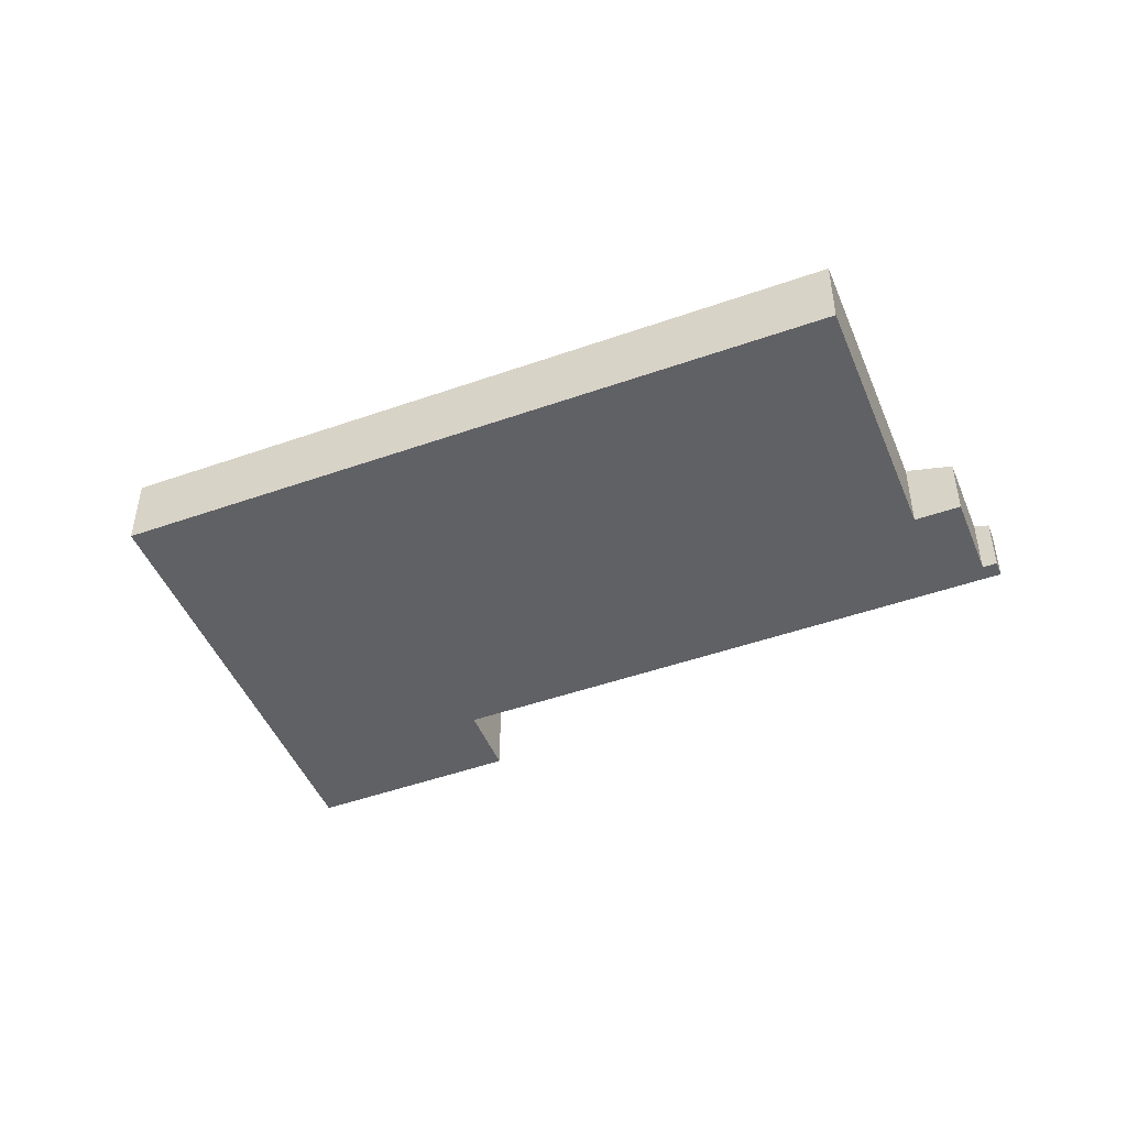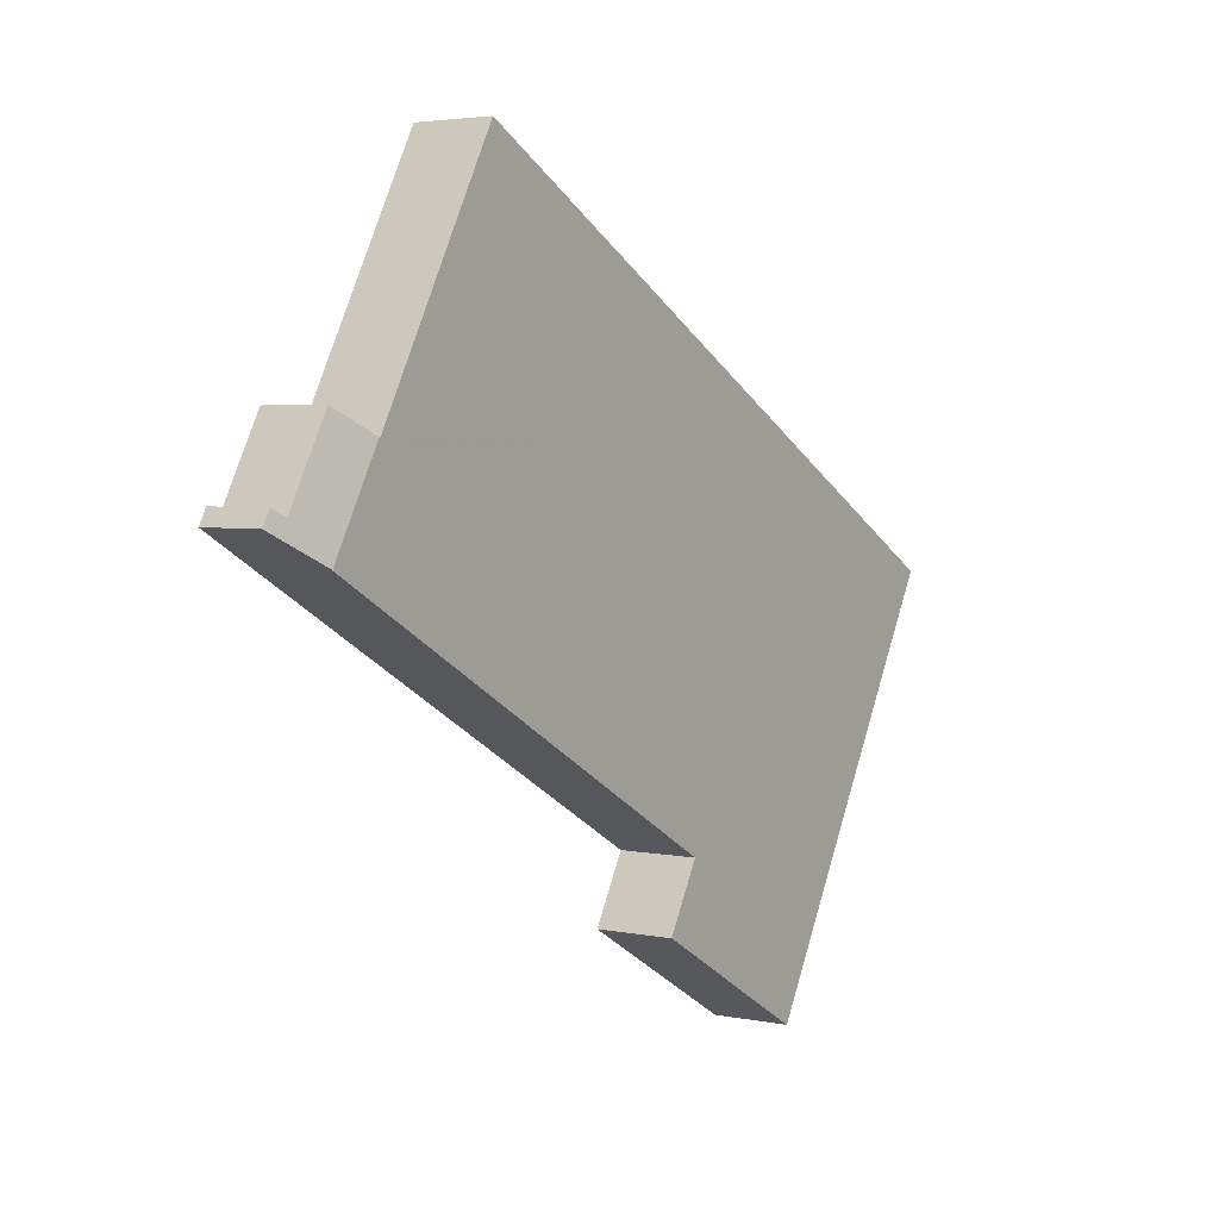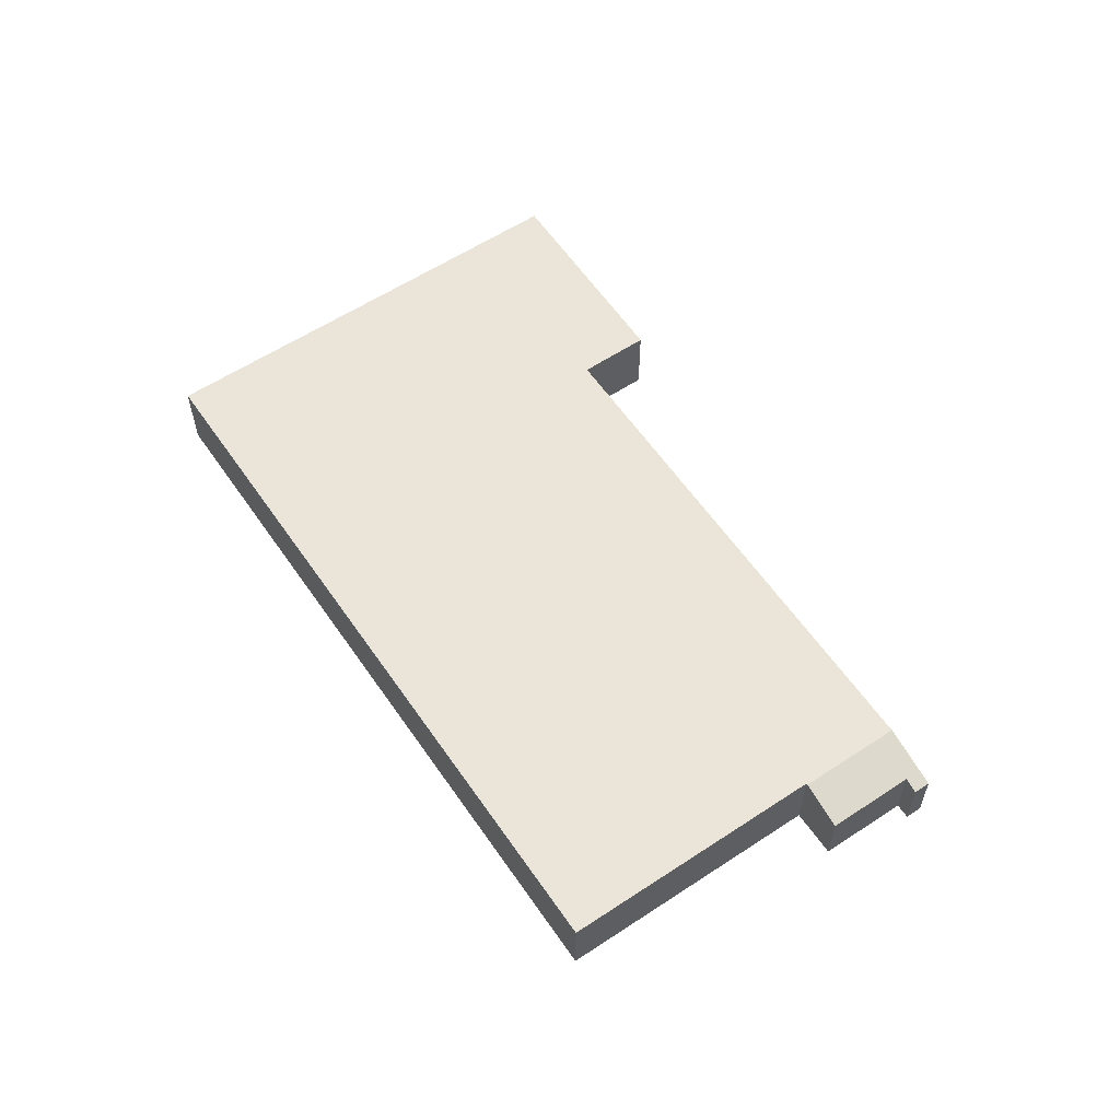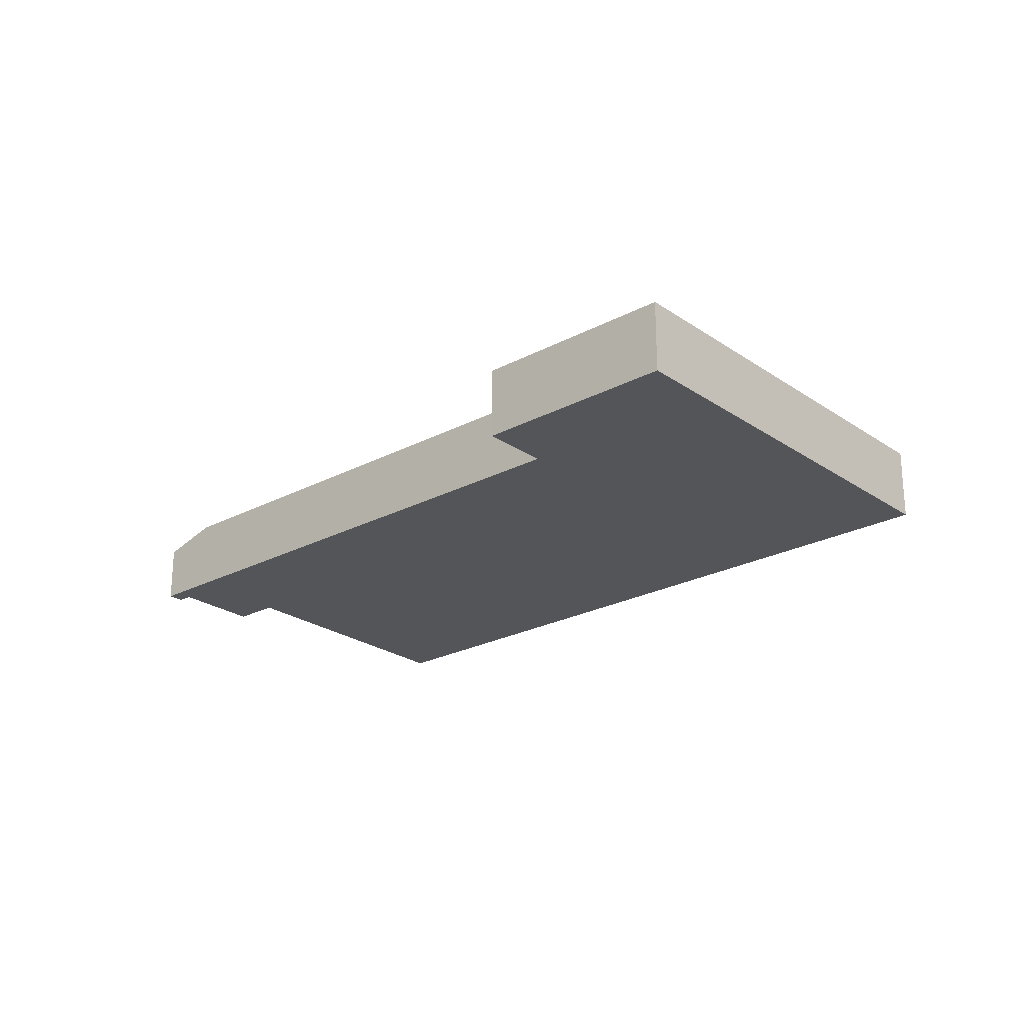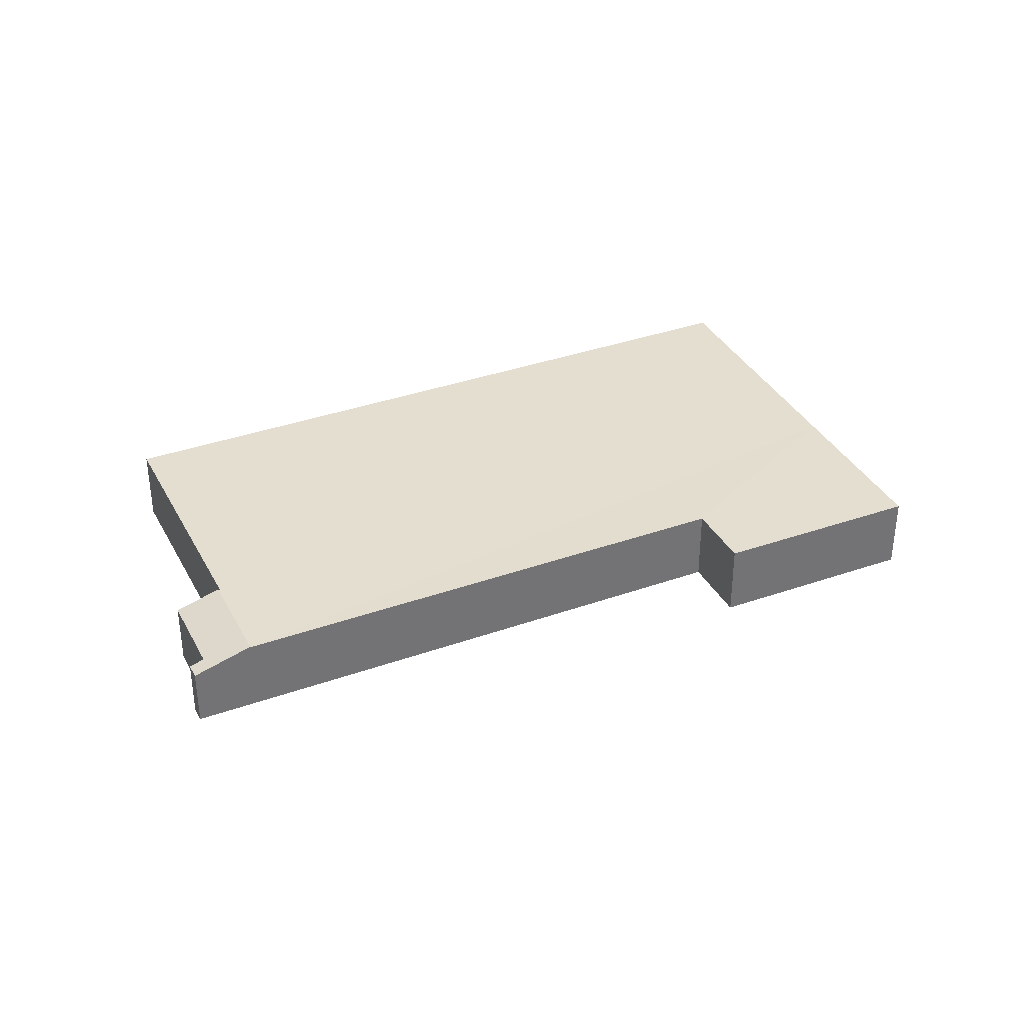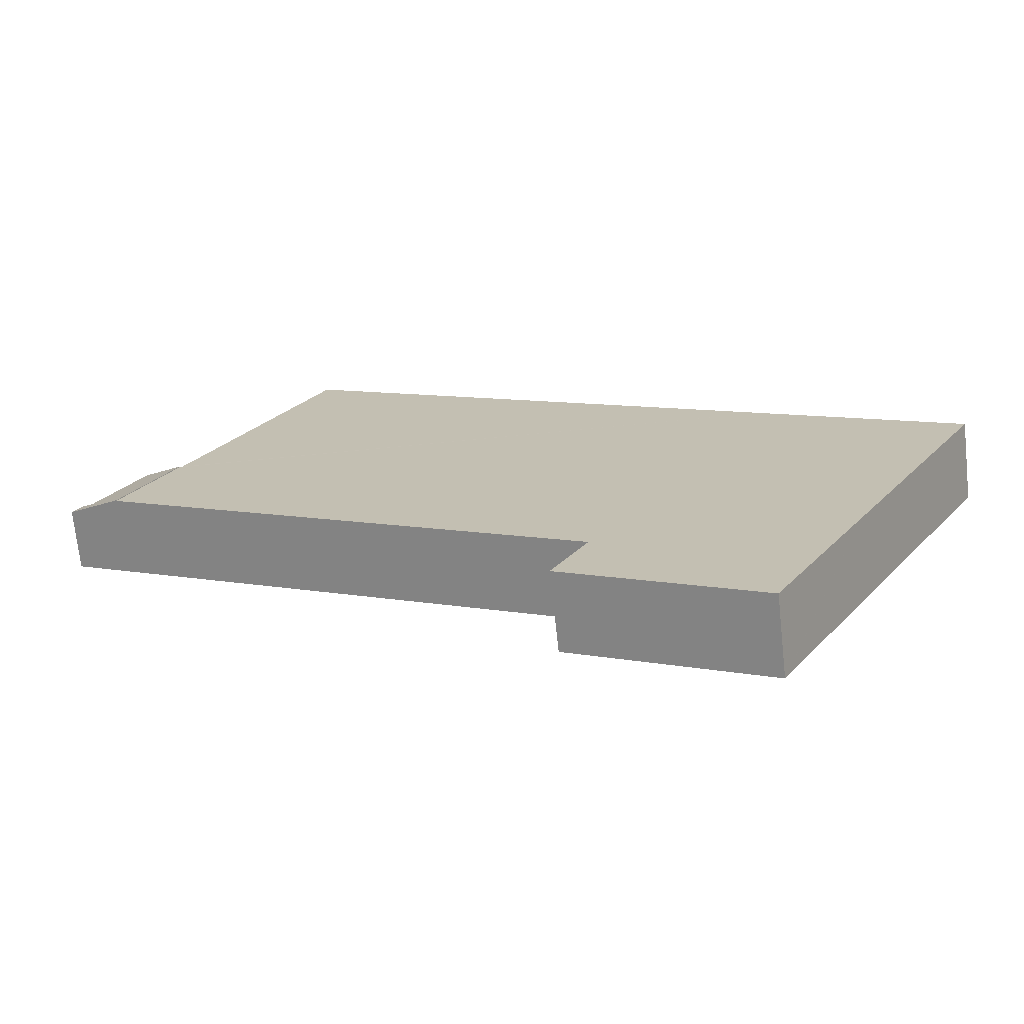
<metadata>
{"format":"obj","ext":"obj","renderer":"f3d","projection":"perspective","resolution":1024,"background":"white","views":[{"elev":-47.4,"azim":-7.5,"up":"+Y"},{"elev":3.6,"azim":124.7,"up":"+Z"},{"elev":59.2,"azim":26.5,"up":"+Y"},{"elev":-24.1,"azim":-168.1,"up":"+Y"},{"elev":35.7,"azim":125.7,"up":"+Y"},{"elev":-70.9,"azim":-173.8,"up":"+Z"}]}
</metadata>
<code>
v  42.36 4.091 6.818
v  47.39 3.362 3.109
v  45.14 4.091 1.851
v  46.87 3.39 3.838
v  44.53 3.39 8.028
v  48.01 3.163 3.453
v  46.96 3.362 3.887
v  47.57 3.163 4.23
v  46.87 -2.35e-16 3.838
v  46.96 -2.38e-16 3.887
v  47.57 -2.59e-16 4.23
v  42.36 -4.175e-16 6.818
v  44.53 -4.916e-16 8.028
v  48.01 -2.114e-16 3.453
v  45.14 -1.133e-16 1.851
v  47.39 -1.904e-16 3.109
v  10.21 4.055 5.71
v  42.28 4.054 6.769
v  0 4.055 2.483e-16
v  42.23 4.055 6.854
v  35.09 4.055 19.63
v  12.04 4.06 -21.18
v  15.23 4.06 -19.39
v  12.05 4.06 -21.2
v  10.14 4.06 -17.84
v  22.03 4.06 -15.53
v  7.23 4.055 -12.72
v  20.18 4.06 -12.23
v  20.13 4.06 -12.14
v  20.3 4.06 -12.05
v  45.14 4.057 1.851
v  42.36 4.054 6.818
v  42.28 -4.145e-16 6.769
v  42.23 -4.197e-16 6.854
v  35.09 -1.202e-15 19.63
v  20.13 7.433e-16 -12.14
v  22.03 9.509e-16 -15.53
v  20.18 7.486e-16 -12.23
v  0 0 0
v  10.21 -3.496e-16 5.71
v  20.3 7.377e-16 -12.05
v  15.23 1.187e-15 -19.39
v  12.05 1.298e-15 -21.2
v  12.04 1.297e-15 -21.18
v  10.14 1.093e-15 -17.84
v  7.23 7.791e-16 -12.72
g defaultobject
f 1 2 3
f 2 1 4
f 4 1 5
f 4 6 2
f 6 4 7
f 6 7 8
f 9 7 4
f 7 9 8
f 8 9 10
f 8 10 11
f 12 5 1
f 5 12 13
f 11 6 8
f 6 11 14
f 13 4 5
f 4 13 9
f 2 15 3
f 15 2 6
f 15 6 14
f 15 14 16
f 15 1 3
f 1 15 12
f 14 11 16
f 15 16 11
f 10 15 11
f 9 15 10
f 13 15 9
f 12 15 13
f 17 18 19
f 18 17 20
f 20 17 21
f 22 23 24
f 23 22 25
f 23 25 26
f 26 25 27
f 26 27 28
f 28 27 29
f 29 27 30
f 30 27 31
f 31 27 19
f 31 19 18
f 31 18 32
f 20 33 18
f 33 20 21
f 33 21 34
f 34 21 35
f 32 15 31
f 15 32 12
f 36 28 29
f 28 36 26
f 26 36 37
f 37 36 38
f 33 32 18
f 32 33 12
f 39 17 19
f 17 39 40
f 17 40 21
f 21 40 35
f 15 30 31
f 30 15 41
f 30 41 29
f 29 41 36
f 37 23 26
f 23 37 42
f 23 42 24
f 24 42 43
f 43 22 24
f 22 43 25
f 25 43 27
f 27 43 44
f 27 44 45
f 27 45 46
f 27 46 19
f 19 46 39
f 12 33 15
f 42 44 43
f 44 42 45
f 45 42 46
f 46 42 39
f 39 42 40
f 40 42 36
f 36 42 37
f 36 37 38
f 40 36 41
f 40 41 15
f 40 15 33
f 40 33 35
f 35 33 34

</code>
